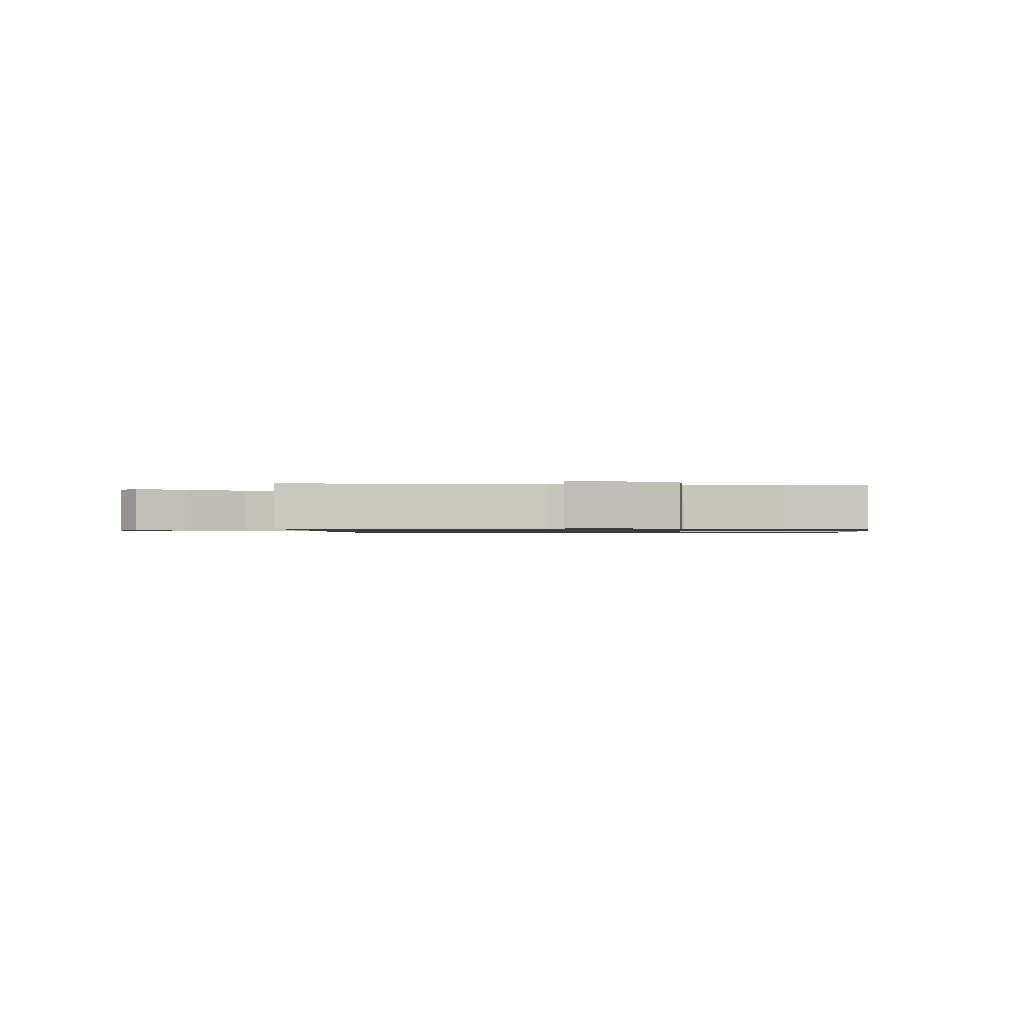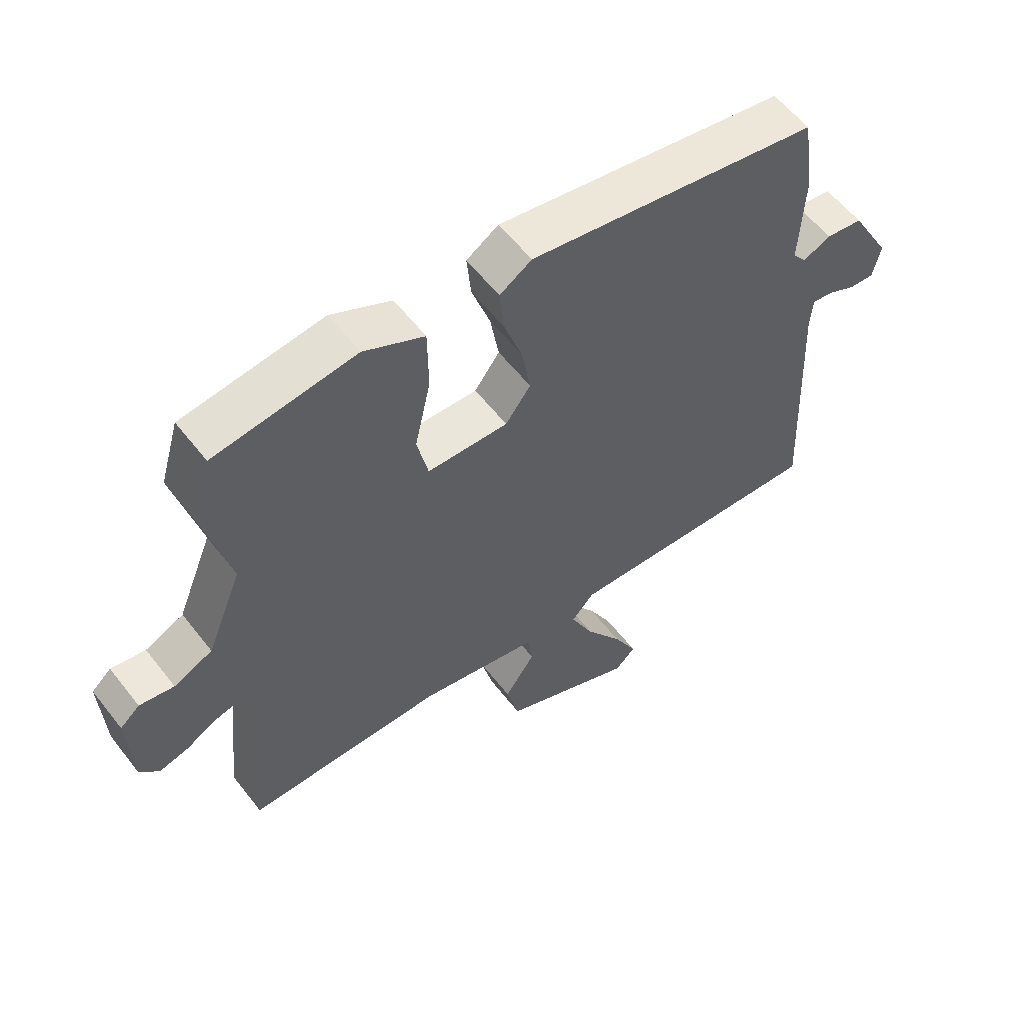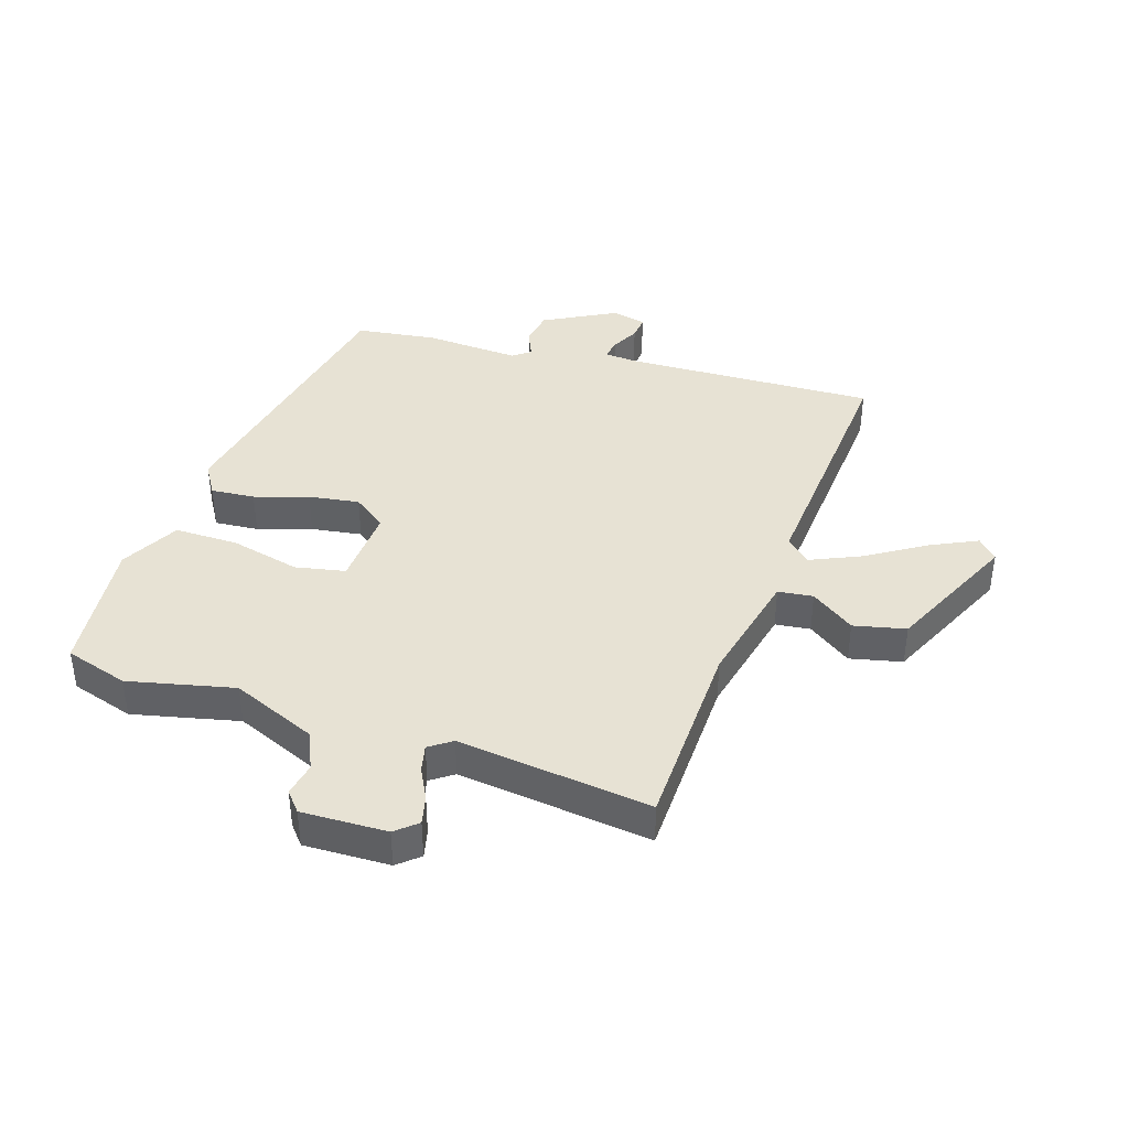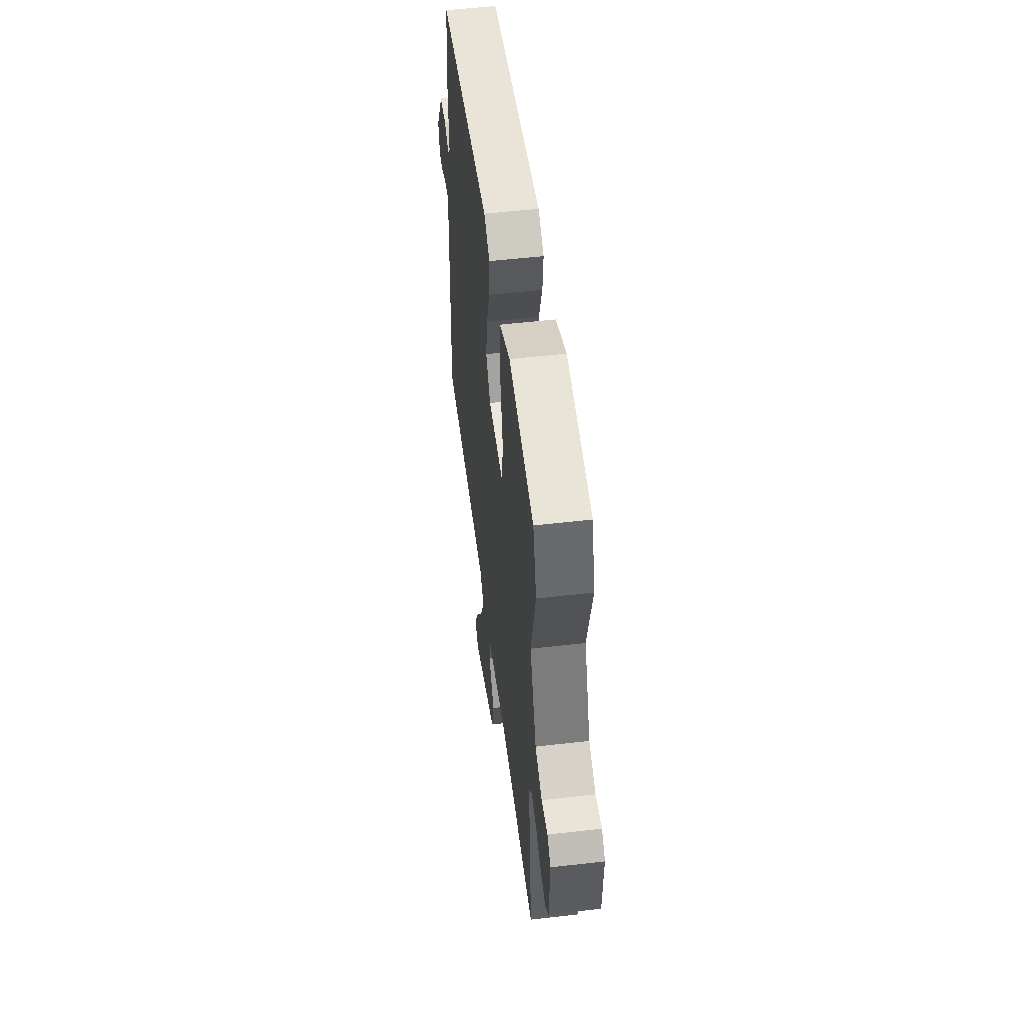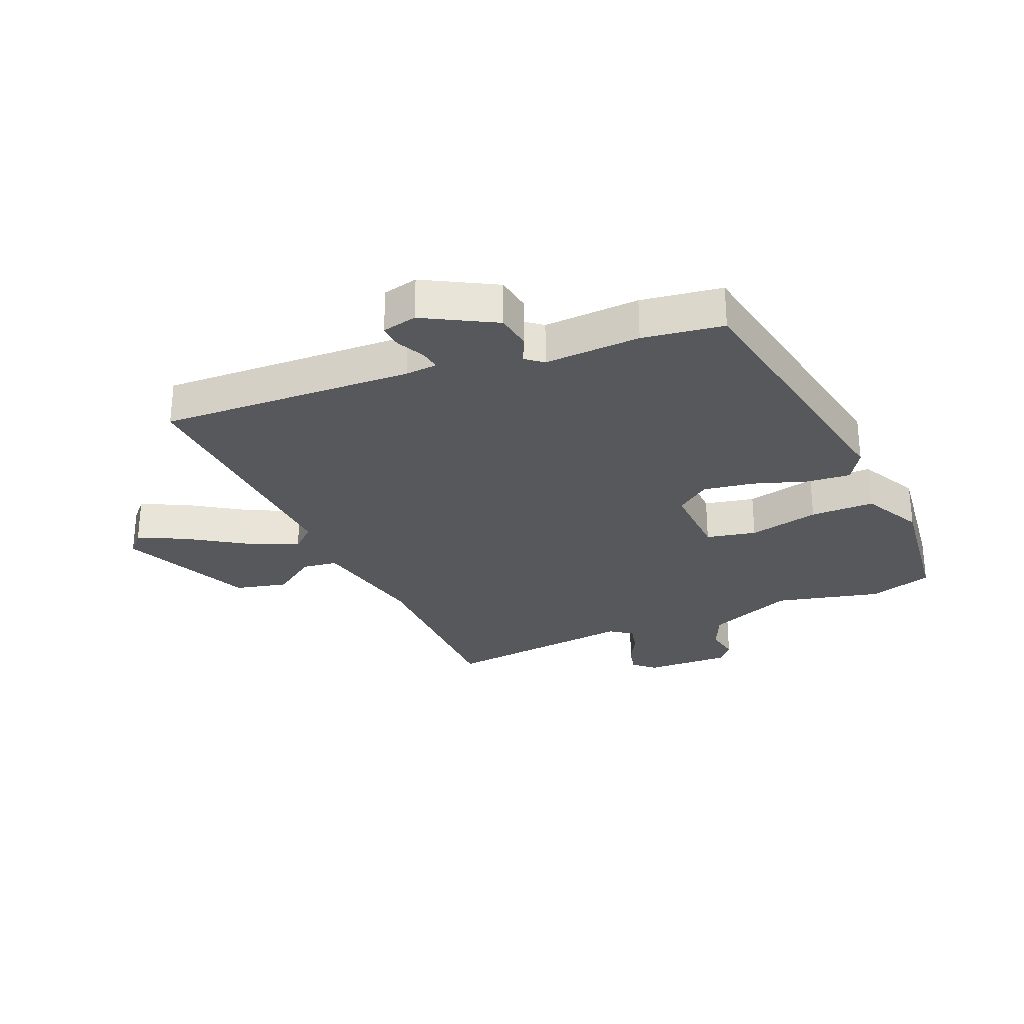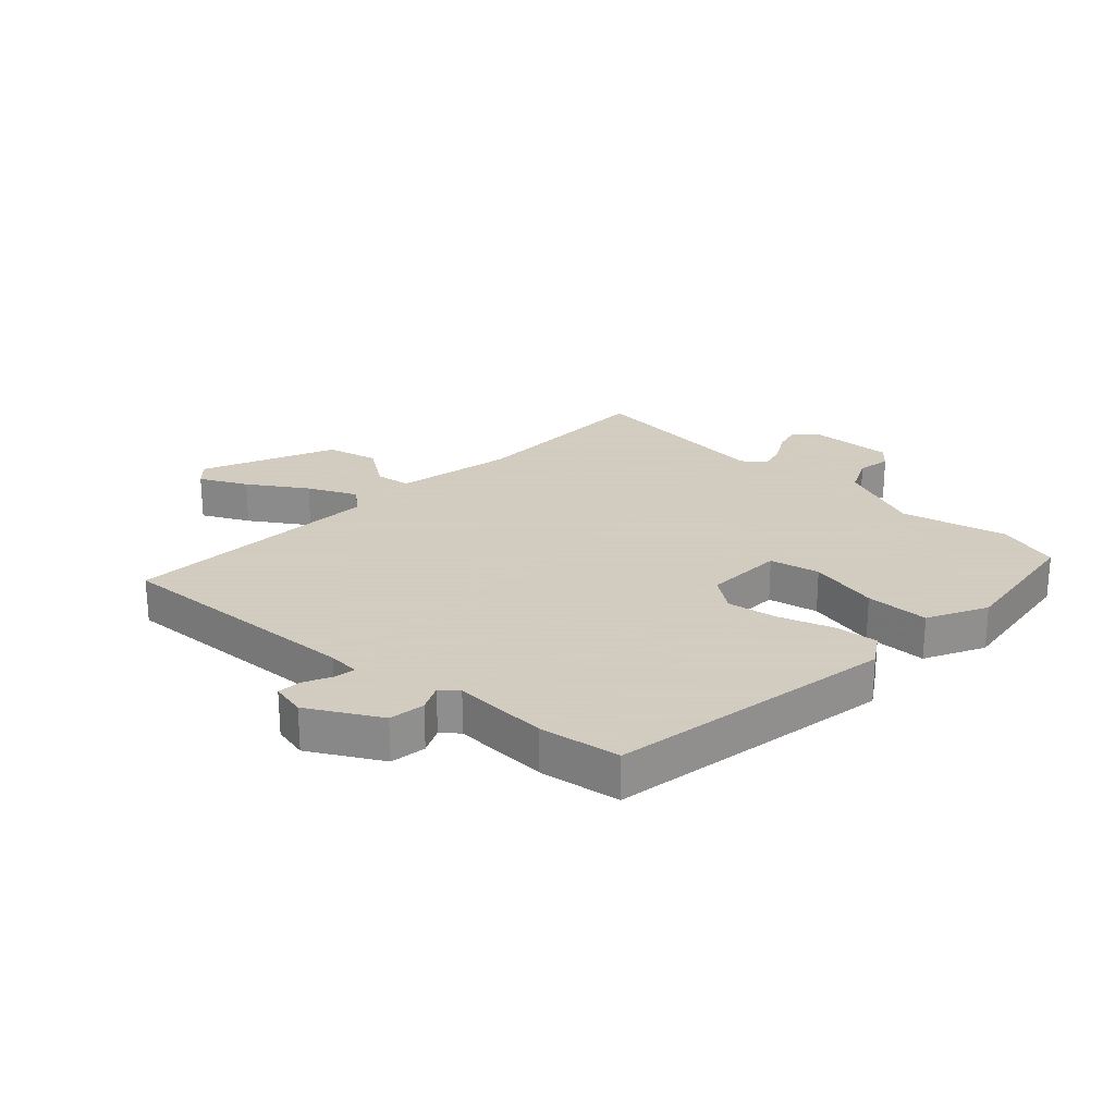
<metadata>
{"format":"obj","ext":"obj","renderer":"f3d","projection":"perspective","resolution":1024,"background":"white","views":[{"elev":-0.9,"azim":-90.2,"up":"+Y"},{"elev":58.2,"azim":142.4,"up":"+Z"},{"elev":39.9,"azim":108.8,"up":"+Y"},{"elev":53.8,"azim":83.0,"up":"+Z"},{"elev":-28.4,"azim":-66.8,"up":"+Y"},{"elev":24.3,"azim":-47.2,"up":"+Y"}]}
</metadata>
<code>
v 0.521 0.07 -0.449
v 0.198 0.07 -0.452
v 0.003 0.07 -0.493
v -0.005 0.07 -0.551
v 0.045 0.07 -0.624
v 0.024 0.07 -0.71
v -0.195 0.07 -0.807
v -0.229 0.07 -0.775
v -0.19 0.07 -0.697
v -0.128 0.07 -0.602
v -0.09 0.07 -0.52
v -0.127 0.07 -0.479
v -0.559 0.07 -0.504
v -0.539 0.07 -0.082
v -0.543 0.07 -0.029
v -0.577 0.07 -0.034
v -0.624 0.07 -0.057
v -0.664 0.07 -0.06
v -0.677 0.07 -0.002
v -0.611 0.07 0.116
v -0.551 0.07 0.125
v -0.506 0.07 0.104
v -0.483 0.07 0.133
v -0.49 0.07 0.292
v -0.47 0.07 0.426
v 0.004 0.07 0.51
v 0.056 0.07 0.477
v 0.049 0.07 0.404
v 0.019 0.07 0.315
v 0.005 0.07 0.231
v 0.046 0.07 0.175
v 0.178 0.07 0.18
v 0.196 0.07 0.263
v 0.17 0.07 0.38
v 0.171 0.07 0.486
v 0.269 0.07 0.536
v 0.498 0.07 0.507
v 0.529 0.07 0.401
v 0.486 0.07 0.226
v 0.544 0.07 0.083
v 0.607 0.07 0.054
v 0.663 0.07 0.064
v 0.695 0.07 0.036
v 0.689 0.07 -0.106
v 0.658 0.07 -0.141
v 0.611 0.07 -0.129
v 0.559 0.07 -0.101
v 0.514 0.07 -0.09
v 0.487 0.07 -0.127
v 0.521 0 -0.449
v 0.198 0 -0.452
v 0.003 0 -0.493
v -0.005 0 -0.551
v 0.045 0 -0.624
v 0.024 0 -0.71
v -0.195 0 -0.807
v -0.229 0 -0.775
v -0.19 0 -0.697
v -0.128 0 -0.602
v -0.09 0 -0.52
v -0.127 0 -0.479
v -0.559 0 -0.504
v -0.539 0 -0.082
v -0.543 0 -0.029
v -0.577 0 -0.034
v -0.624 0 -0.057
v -0.664 0 -0.06
v -0.677 0 -0.002
v -0.611 0 0.116
v -0.551 0 0.125
v -0.506 0 0.104
v -0.483 0 0.133
v -0.49 0 0.292
v -0.47 0 0.426
v 0.004 0 0.51
v 0.056 0 0.477
v 0.049 0 0.404
v 0.019 0 0.315
v 0.005 0 0.231
v 0.046 0 0.175
v 0.178 0 0.18
v 0.196 0 0.263
v 0.17 0 0.38
v 0.171 0 0.486
v 0.269 0 0.536
v 0.498 0 0.507
v 0.529 0 0.401
v 0.486 0 0.226
v 0.544 0 0.083
v 0.607 0 0.054
v 0.663 0 0.064
v 0.695 0 0.036
v 0.689 0 -0.106
v 0.658 0 -0.141
v 0.611 0 -0.129
v 0.559 0 -0.101
v 0.514 0 -0.09
v 0.487 0 -0.127
f 45 46 47
f 44 45 47
f 43 44 47
f 42 43 47
f 41 42 47
f 40 41 47 48
f 39 40 48 49
f 37 38 39
f 36 37 39
f 35 36 39
f 34 35 39
f 33 34 39
f 32 33 39 49
f 27 28 29
f 26 27 29
f 25 26 29
f 24 25 29
f 23 24 29
f 22 23 29 30
f 20 21 22
f 19 20 22
f 18 19 22
f 17 18 22
f 16 17 22
f 22 30 31
f 16 22 31
f 15 16 31
f 12 13 14
f 31 32 49
f 15 31 49
f 14 15 49
f 12 14 49
f 8 9 10
f 7 8 10
f 6 7 10
f 5 6 10
f 4 5 10
f 3 4 10 11
f 49 1 2
f 49 2 3
f 3 11 12 49
f 96 95 94
f 96 94 93
f 96 93 92
f 96 92 91
f 96 91 90
f 97 96 90 89
f 98 97 89 88
f 88 87 86
f 88 86 85
f 88 85 84
f 88 84 83
f 88 83 82
f 98 88 82 81
f 78 77 76
f 78 76 75
f 78 75 74
f 78 74 73
f 78 73 72
f 79 78 72 71
f 71 70 69
f 71 69 68
f 71 68 67
f 71 67 66
f 71 66 65
f 80 79 71
f 80 71 65
f 80 65 64
f 63 62 61
f 98 81 80
f 98 80 64
f 98 64 63
f 98 63 61
f 59 58 57
f 59 57 56
f 59 56 55
f 59 55 54
f 59 54 53
f 60 59 53 52
f 51 50 98
f 52 51 98
f 98 61 60 52
f 1 50 51 2
f 2 51 52 3
f 3 52 53 4
f 4 53 54 5
f 5 54 55 6
f 6 55 56 7
f 7 56 57 8
f 8 57 58 9
f 9 58 59 10
f 10 59 60 11
f 11 60 61 12
f 12 61 62 13
f 13 62 63 14
f 14 63 64 15
f 15 64 65 16
f 16 65 66 17
f 17 66 67 18
f 18 67 68 19
f 19 68 69 20
f 20 69 70 21
f 21 70 71 22
f 22 71 72 23
f 23 72 73 24
f 24 73 74 25
f 25 74 75 26
f 26 75 76 27
f 27 76 77 28
f 28 77 78 29
f 29 78 79 30
f 30 79 80 31
f 31 80 81 32
f 32 81 82 33
f 33 82 83 34
f 34 83 84 35
f 35 84 85 36
f 36 85 86 37
f 37 86 87 38
f 38 87 88 39
f 39 88 89 40
f 40 89 90 41
f 41 90 91 42
f 42 91 92 43
f 43 92 93 44
f 44 93 94 45
f 45 94 95 46
f 46 95 96 47
f 47 96 97 48
f 48 97 98 49
f 49 98 50 1

</code>
